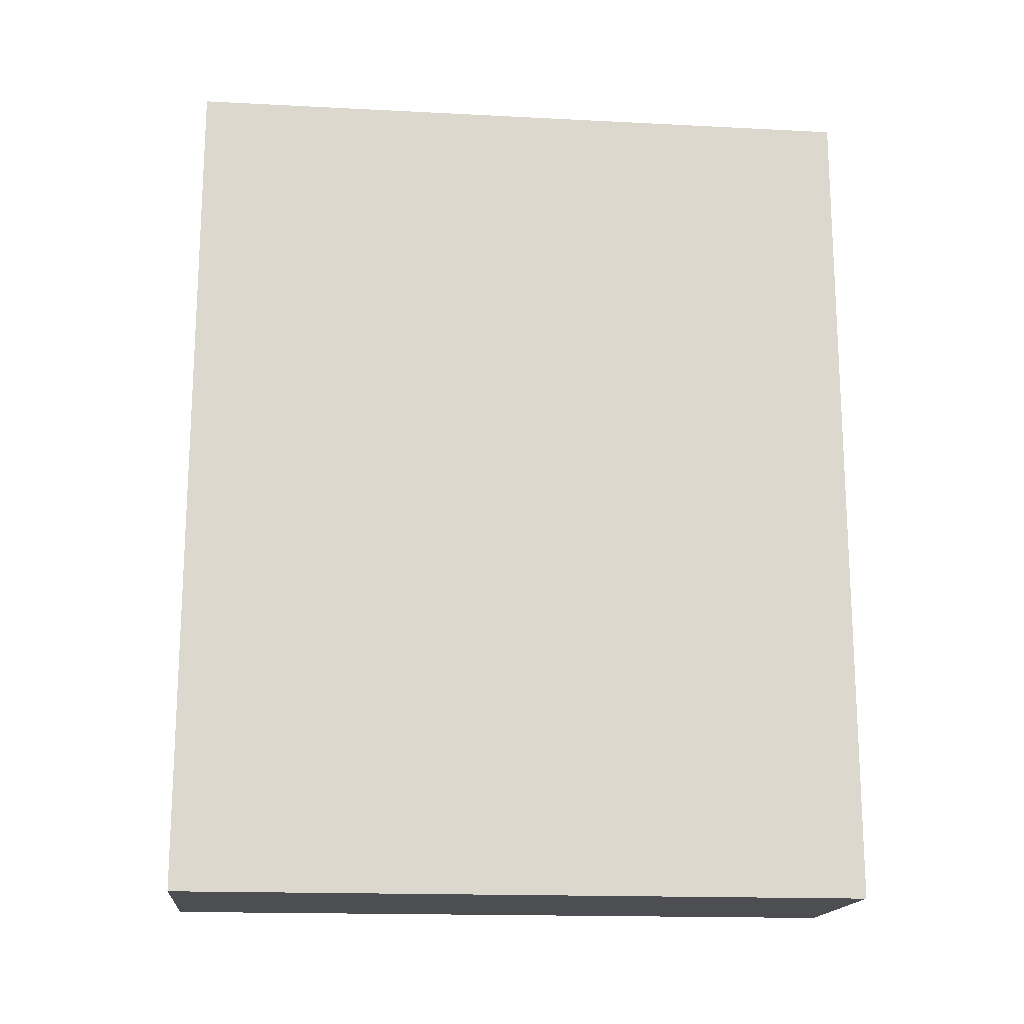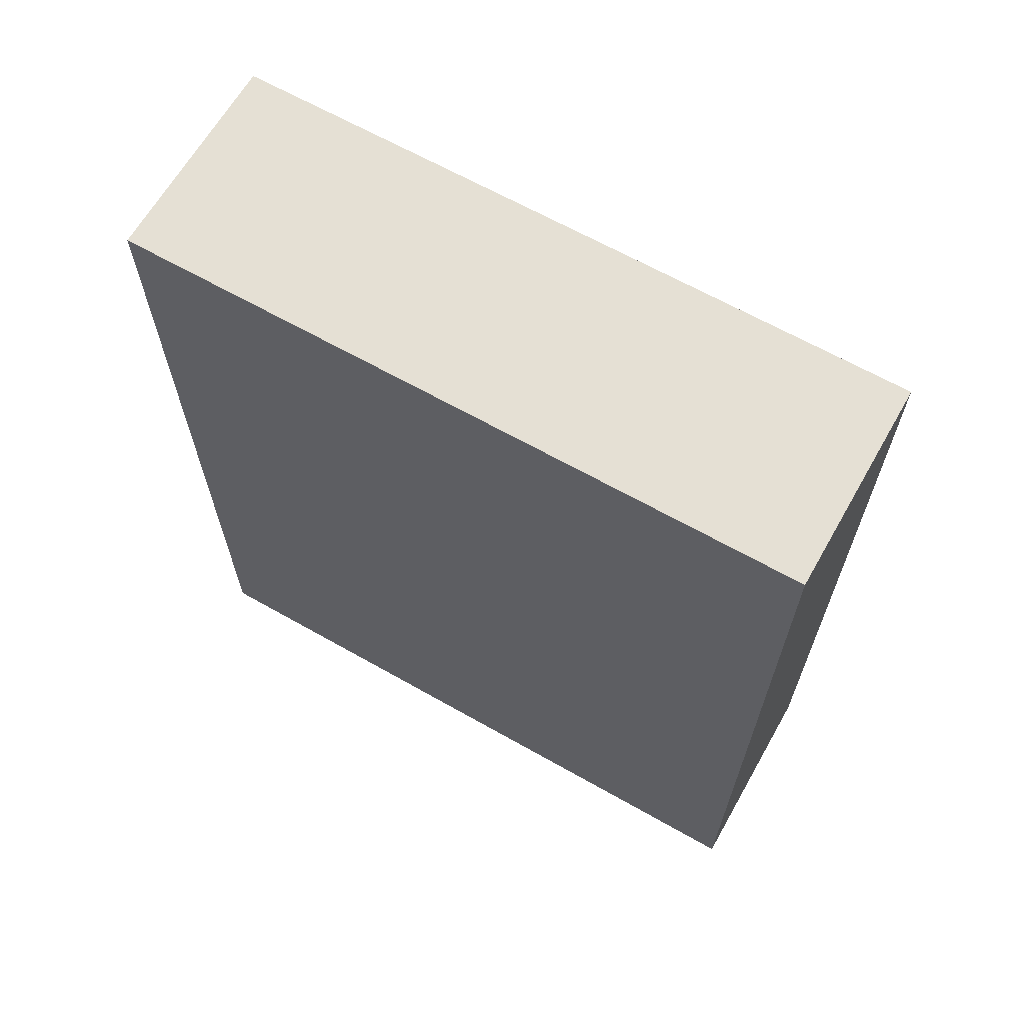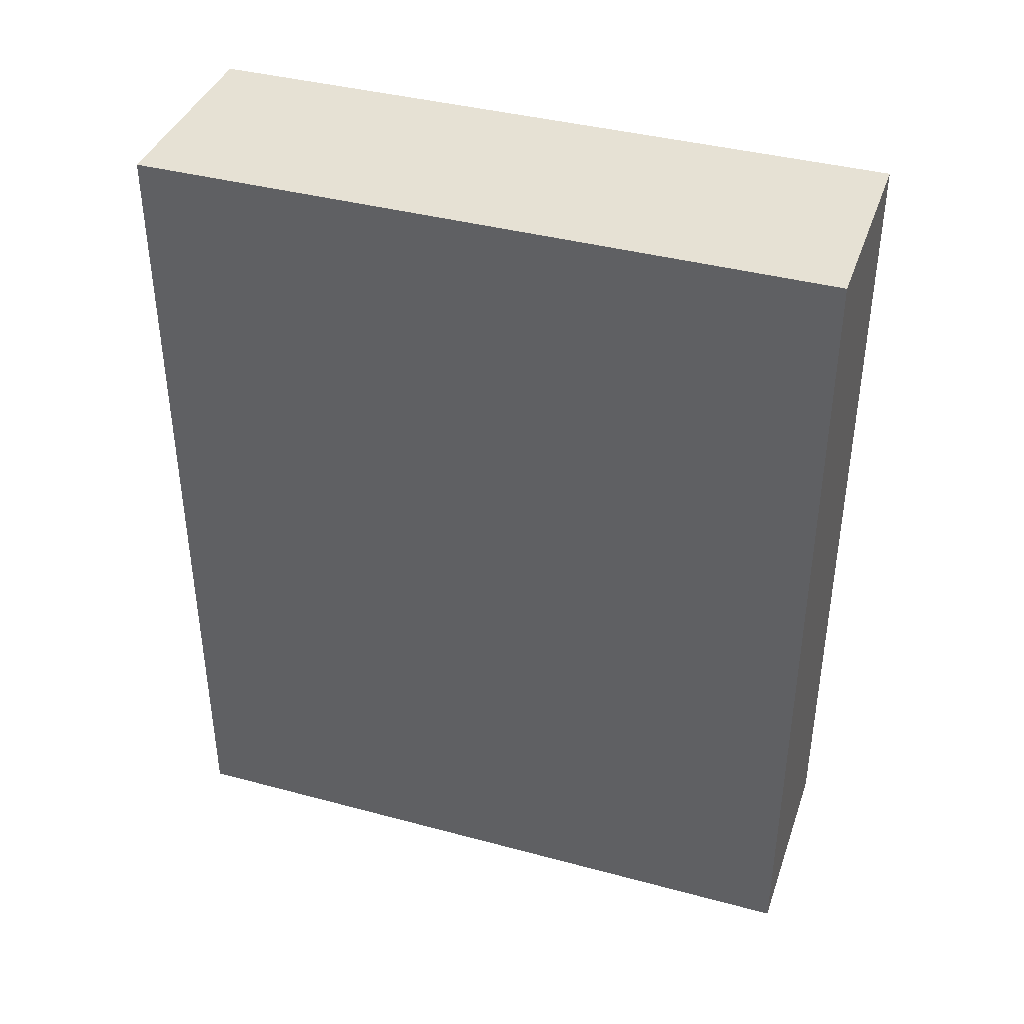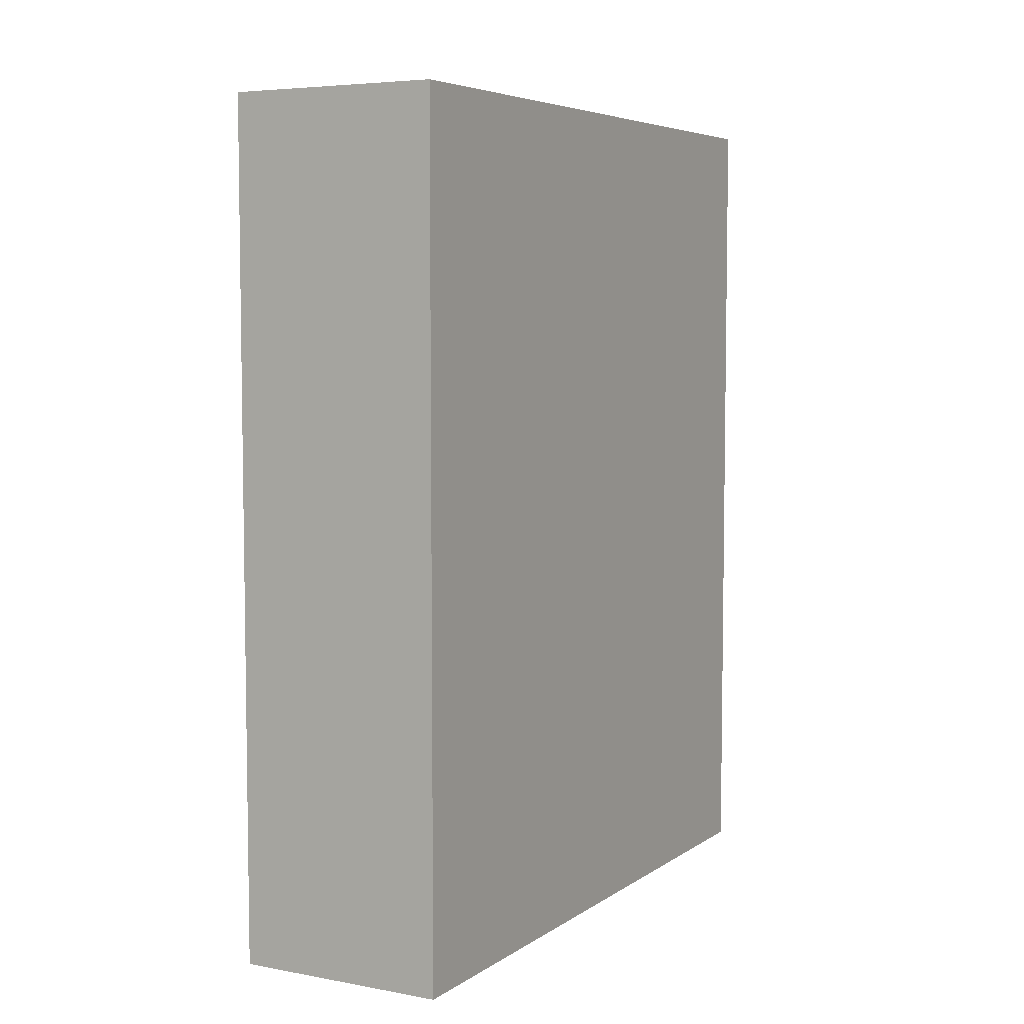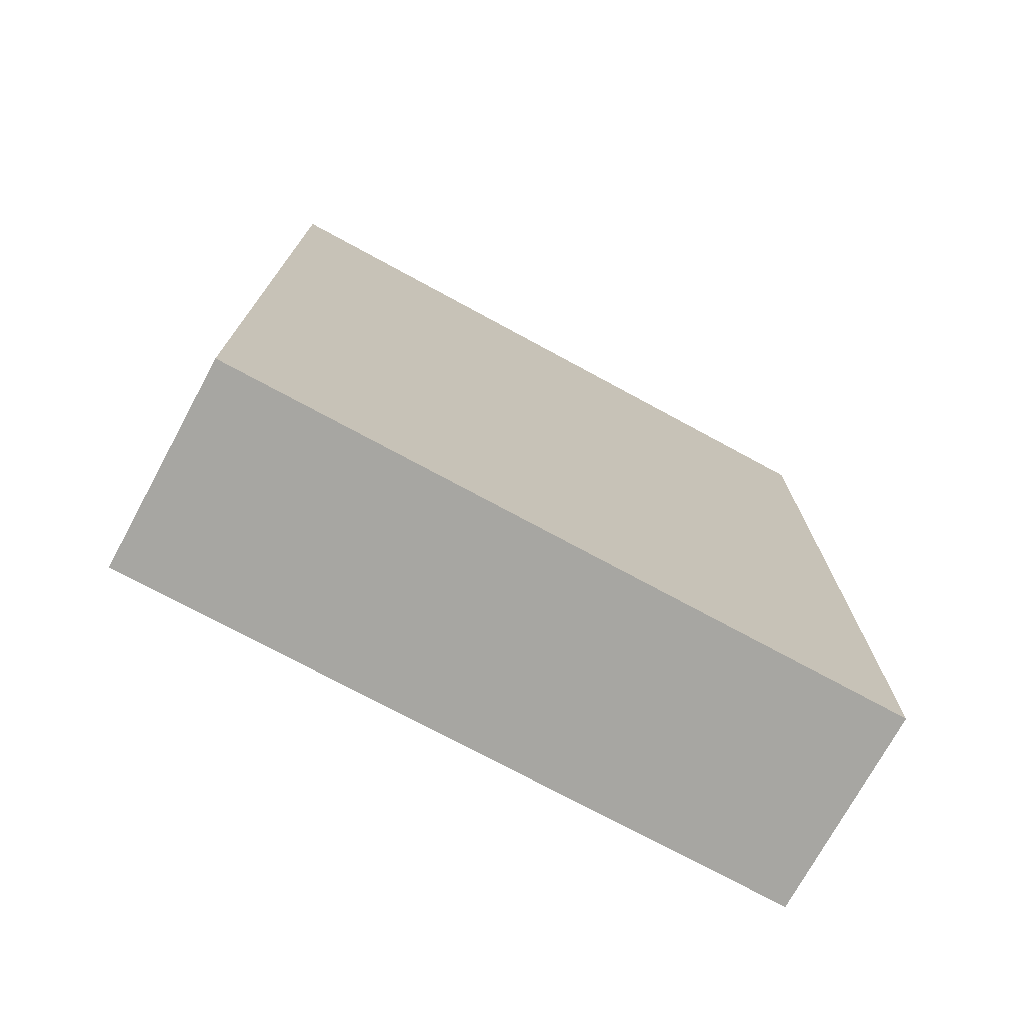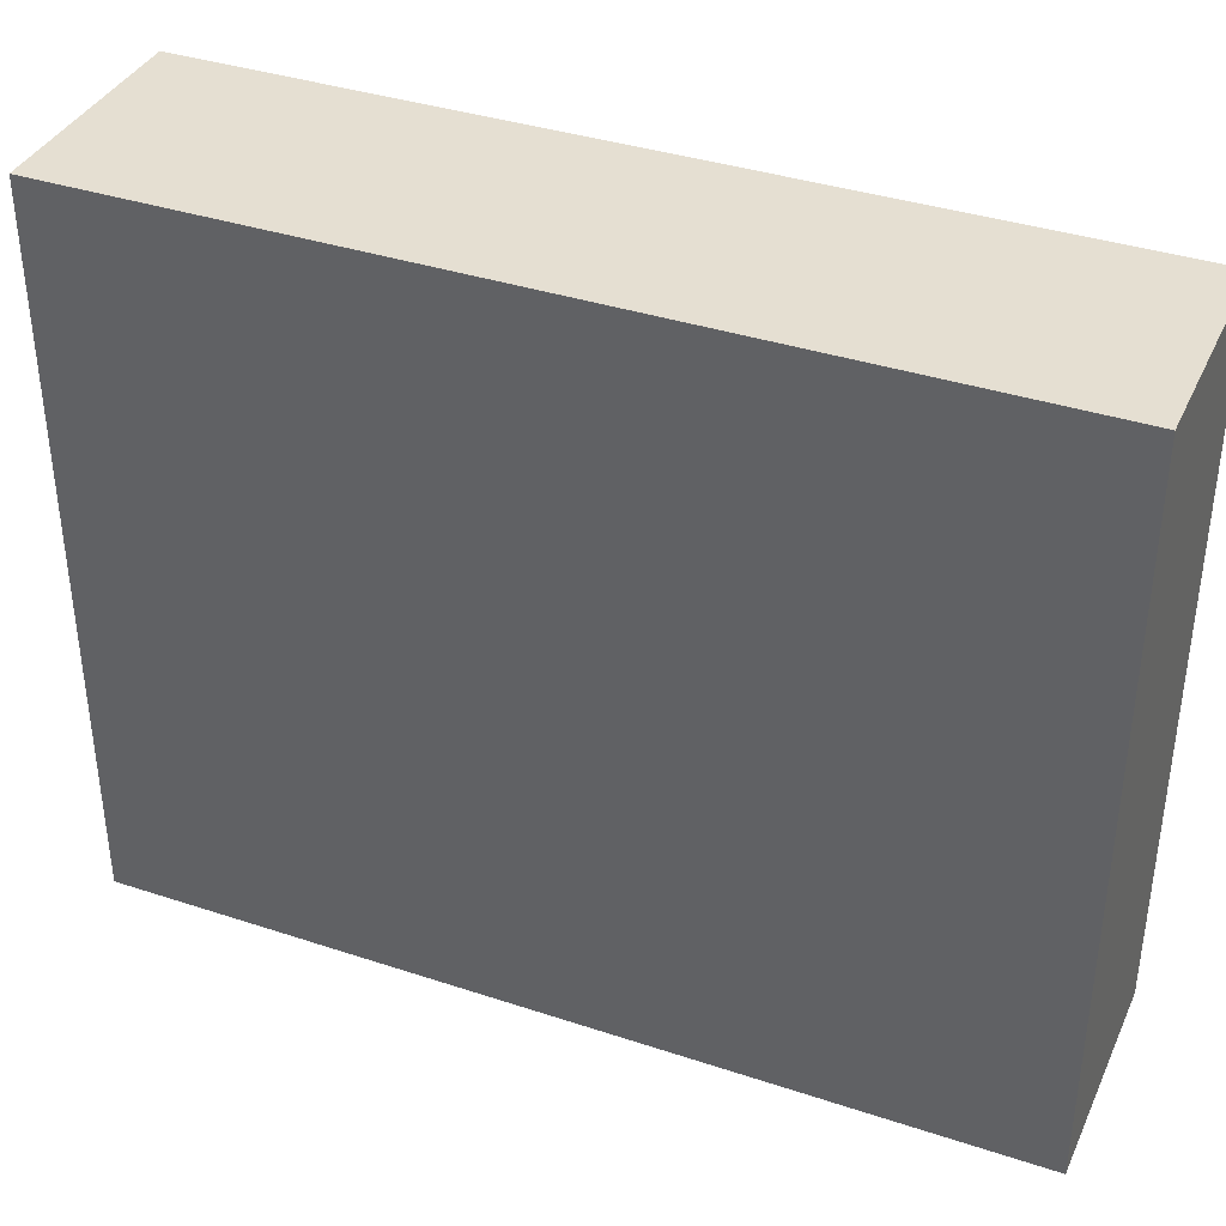
<metadata>
{"format":"obj","ext":"obj","renderer":"f3d","projection":"perspective","resolution":1024,"background":"white","views":[{"elev":-16.8,"azim":-95.9,"up":"+Z"},{"elev":65.3,"azim":-60.3,"up":"+Z"},{"elev":39.3,"azim":-71.5,"up":"+Z"},{"elev":5.7,"azim":28.9,"up":"+Z"},{"elev":-74.0,"azim":-118.5,"up":"+Z"},{"elev":37.5,"azim":112.9,"up":"+Y"}]}
</metadata>
<code>
o Cube
g Cube
v 1 0 4
v 0 0 4
v 1 3.25 4
v 0 3.25 4
v 0 0 0
v 0 3.25 0
v 1 0 0
v 1 3.25 0
f 3 4 2 1
f 4 6 5 2
f 6 8 7 5
f 8 3 1 7
f 8 6 4 3
f 1 2 5 7

</code>
